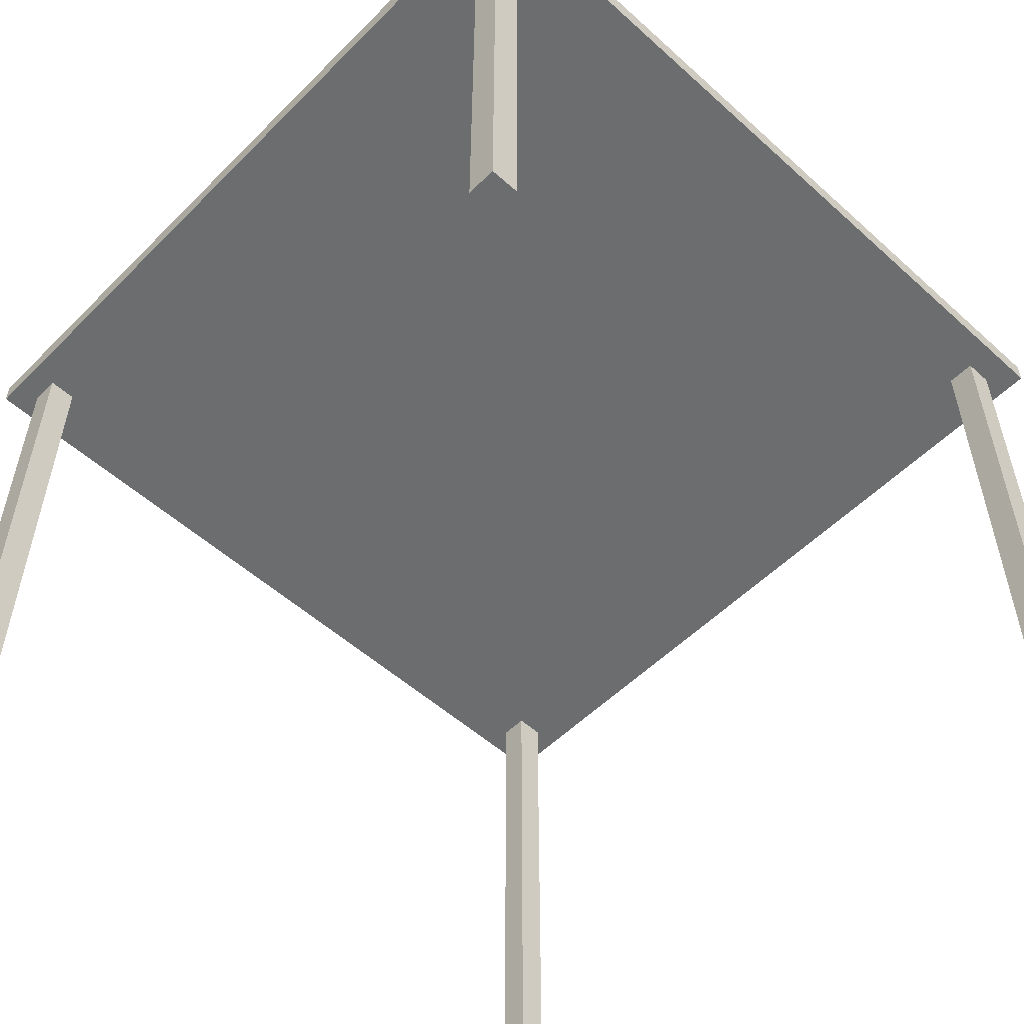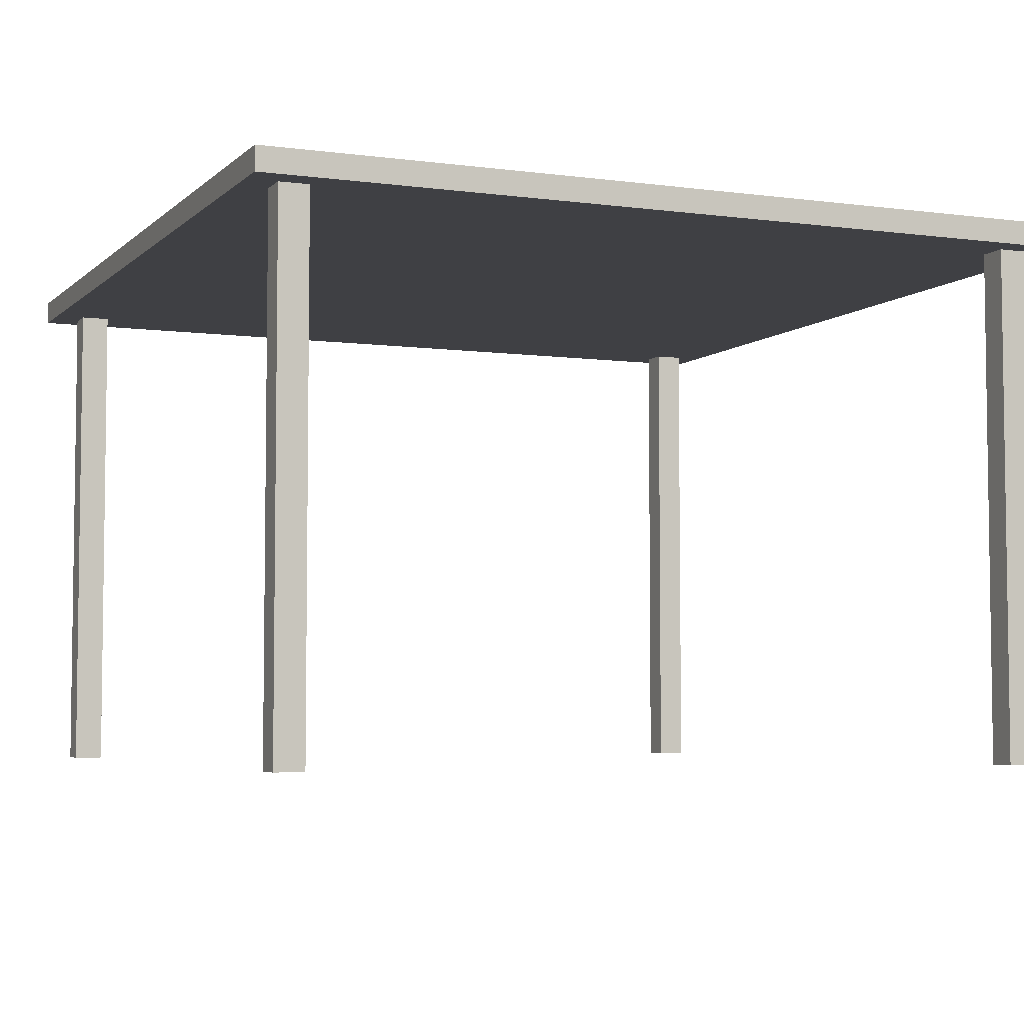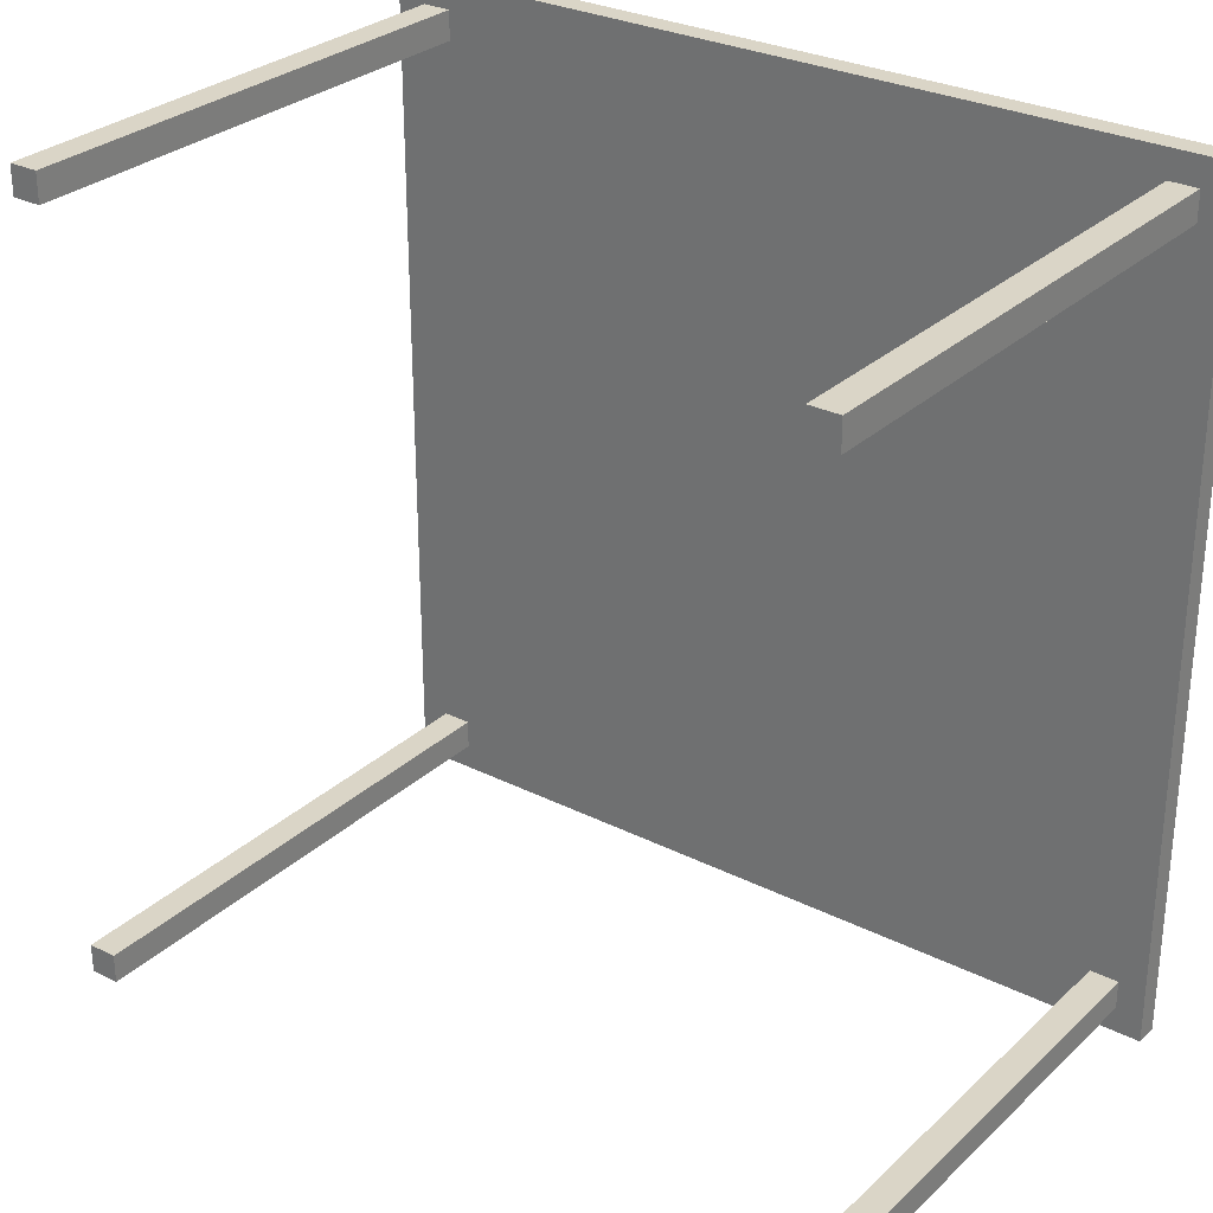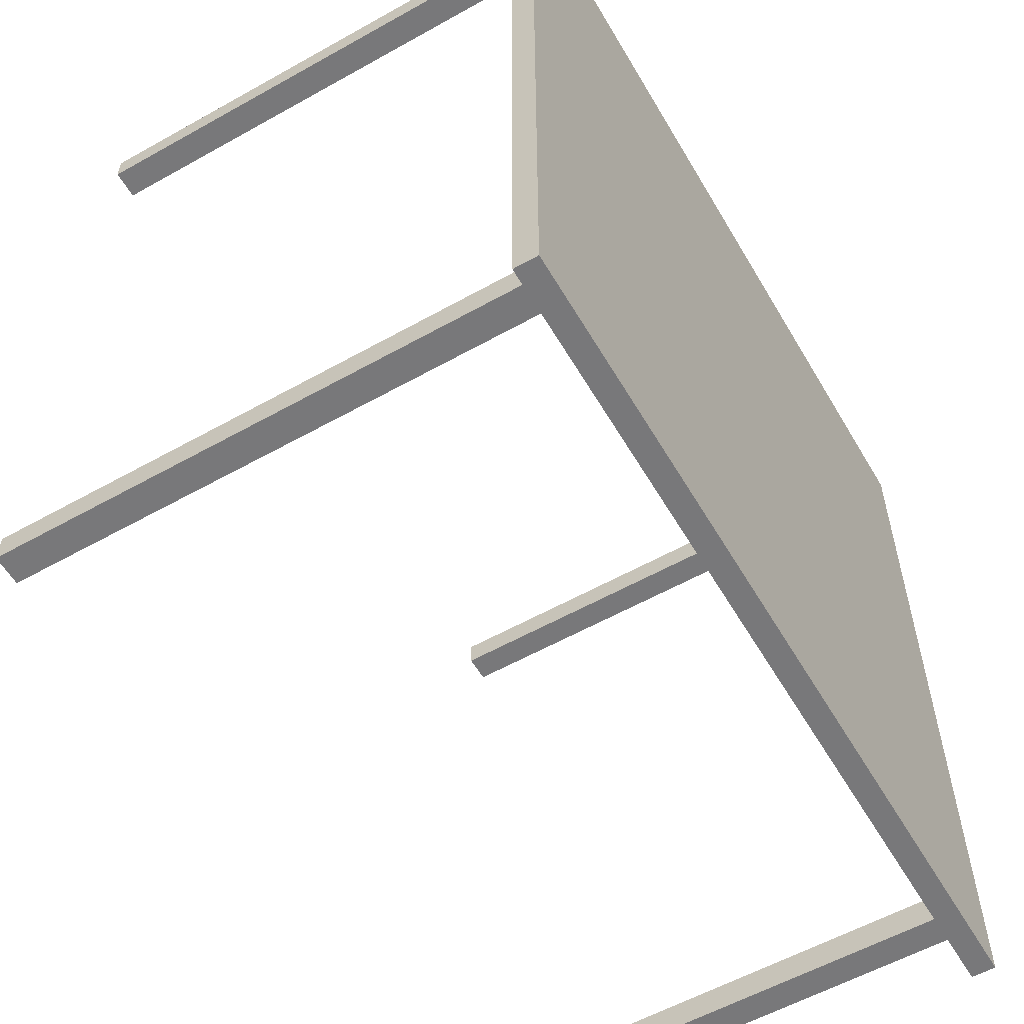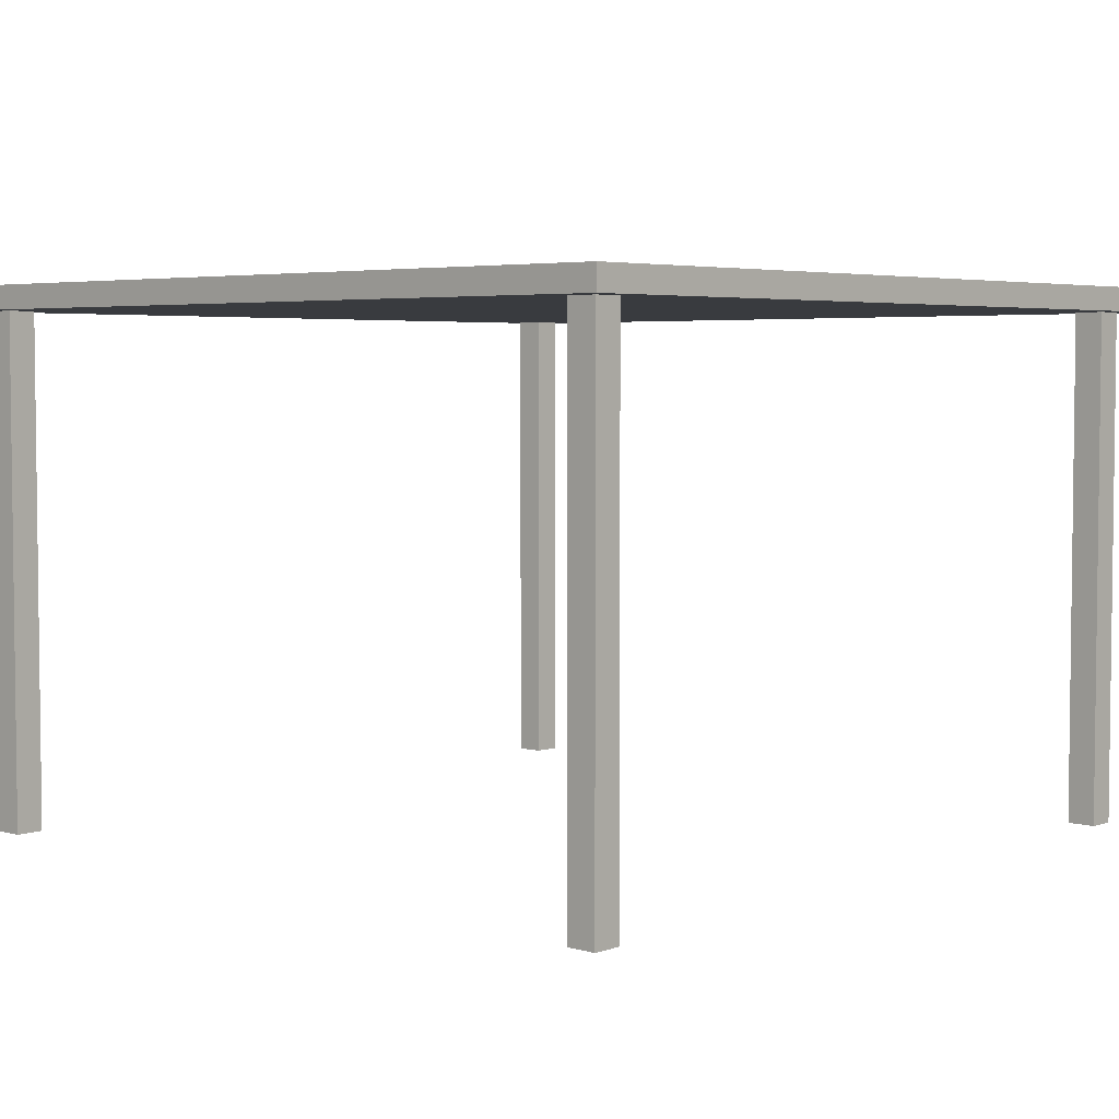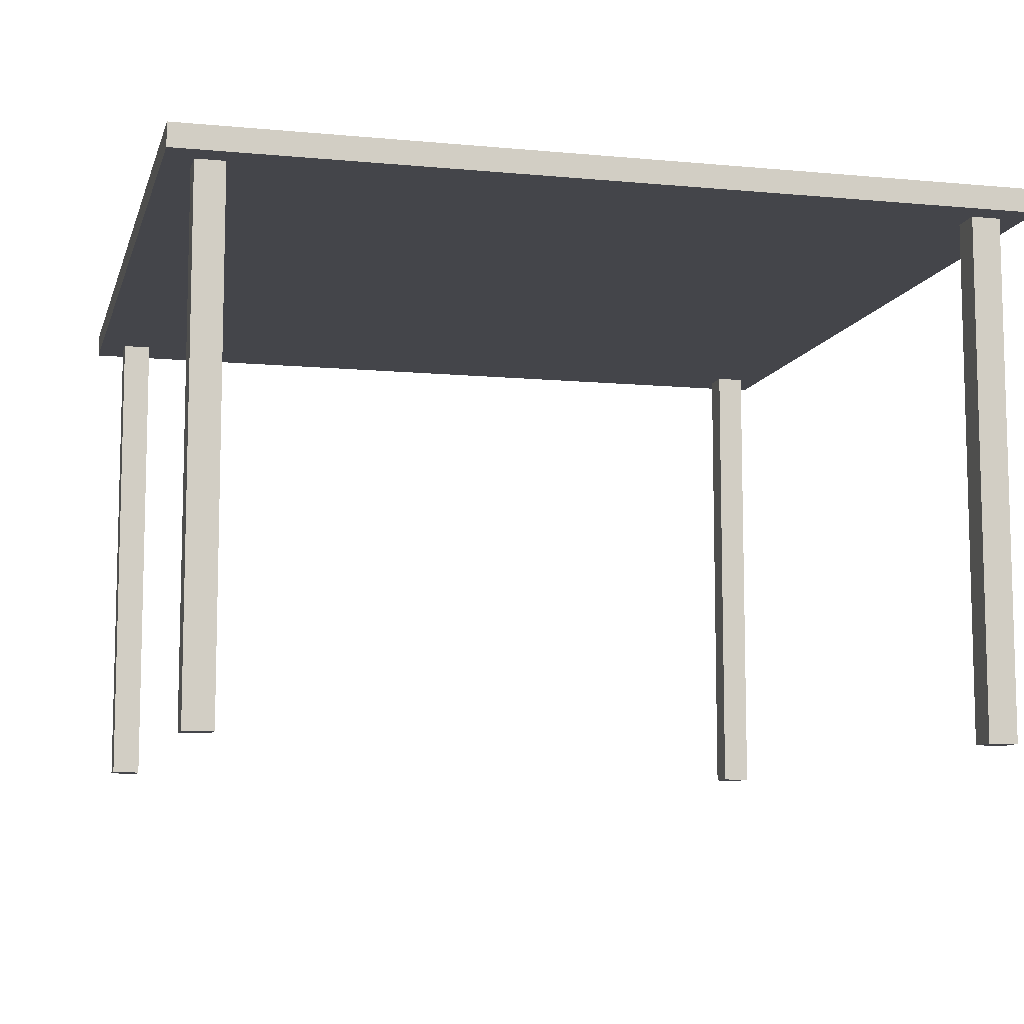
<metadata>
{"format":"obj","ext":"obj","renderer":"f3d","projection":"perspective","resolution":1024,"background":"white","views":[{"elev":-53.9,"azim":-133.6,"up":"+Y"},{"elev":-5.0,"azim":-23.2,"up":"+Y"},{"elev":29.0,"azim":36.7,"up":"+Z"},{"elev":-57.6,"azim":120.2,"up":"+Z"},{"elev":4.2,"azim":-47.7,"up":"+Y"},{"elev":-9.2,"azim":76.0,"up":"+Y"}]}
</metadata>
<code>
g default
v -4.384 0.05684 0.2917
v -4.057 0.05684 0.2917
v -4.384 6.001 0.2917
v -4.057 6.001 0.2917
v -4.384 6.001 -0.03515
v -4.057 6.001 -0.03515
v -4.384 0.05684 -0.03515
v -4.057 0.05684 -0.03515
v -4.384 0.05684 8.804
v -4.057 0.05684 8.804
v -4.384 6.001 8.804
v -4.057 6.001 8.804
v -4.384 6.001 8.477
v -4.057 6.001 8.477
v -4.384 0.05684 8.477
v -4.057 0.05684 8.477
v 4.088 0.05684 8.804
v 4.415 0.05684 8.804
v 4.088 6.001 8.804
v 4.415 6.001 8.804
v 4.088 6.001 8.477
v 4.415 6.001 8.477
v 4.088 0.05684 8.477
v 4.415 0.05684 8.477
v -4.718 5.82 9.112
v 4.718 5.82 9.112
v -4.718 6.084 9.112
v 4.718 6.084 9.112
v -4.718 6.084 -0.3234
v 4.718 6.084 -0.3234
v -4.718 5.82 -0.3234
v 4.718 5.82 -0.3234
v 4.088 0.05684 0.2917
v 4.415 0.05684 0.2917
v 4.088 6.001 0.2917
v 4.415 6.001 0.2917
v 4.088 6.001 -0.03515
v 4.415 6.001 -0.03515
v 4.088 0.05684 -0.03515
v 4.415 0.05684 -0.03515
g pCube16
f 1 2 4 3
f 3 4 6 5
f 5 6 8 7
f 7 8 2 1
f 2 8 6 4
f 7 1 3 5
f 9 10 12 11
f 11 12 14 13
f 13 14 16 15
f 15 16 10 9
f 10 16 14 12
f 15 9 11 13
f 17 18 20 19
f 19 20 22 21
f 21 22 24 23
f 23 24 18 17
f 18 24 22 20
f 23 17 19 21
f 25 26 28 27
f 27 28 30 29
f 29 30 32 31
f 31 32 26 25
f 26 32 30 28
f 31 25 27 29
f 33 34 36 35
f 35 36 38 37
f 37 38 40 39
f 39 40 34 33
f 34 40 38 36
f 39 33 35 37

</code>
